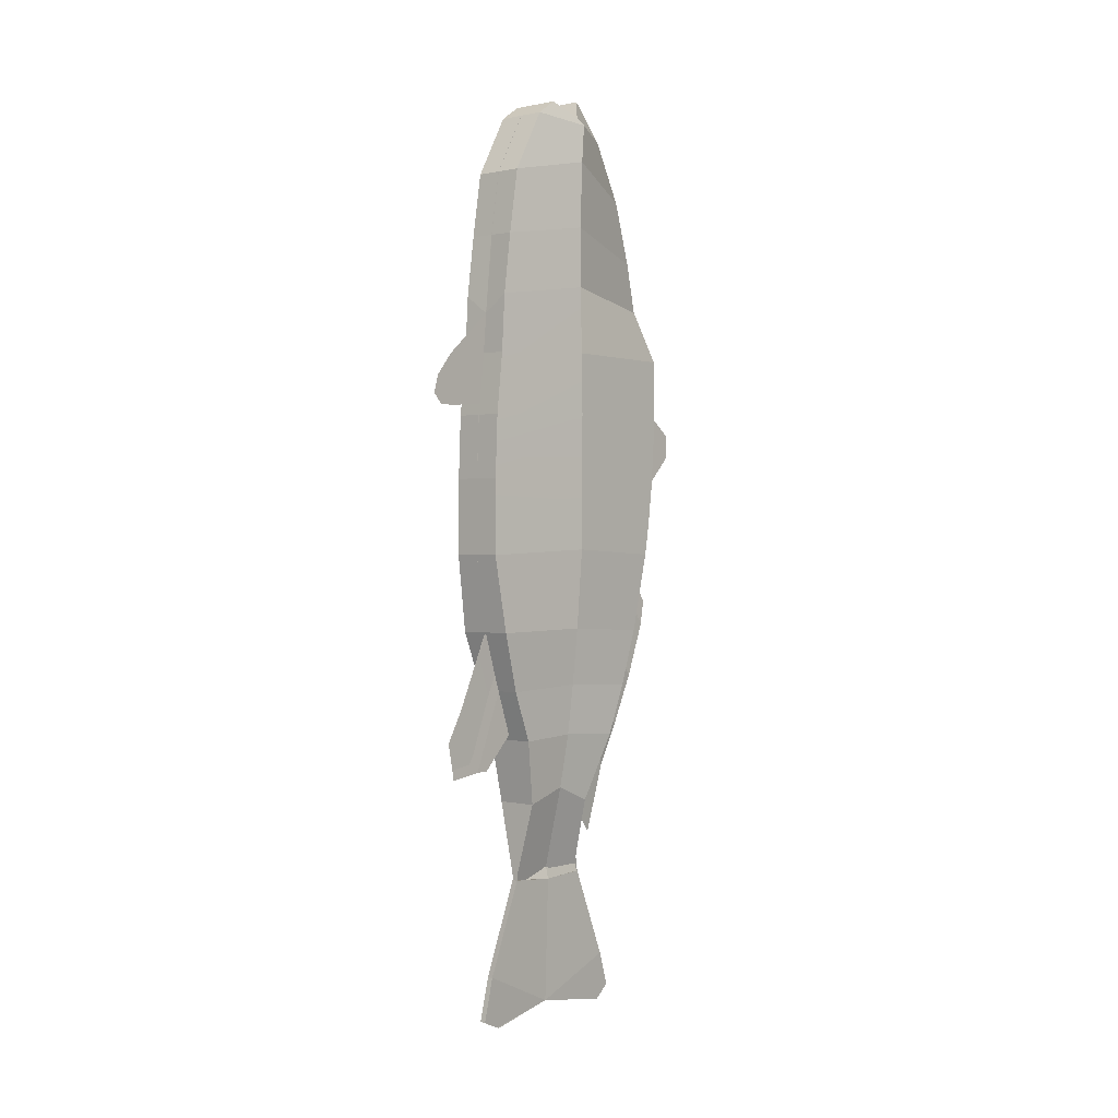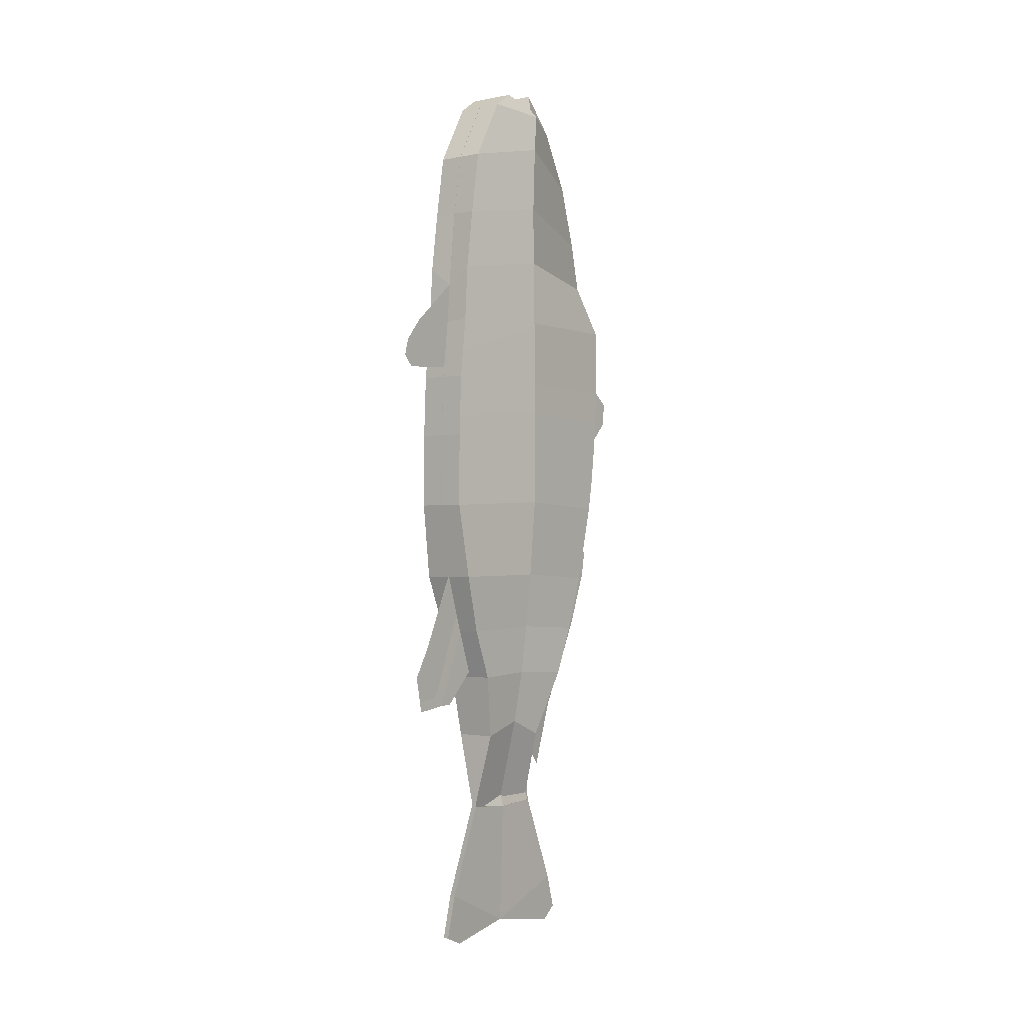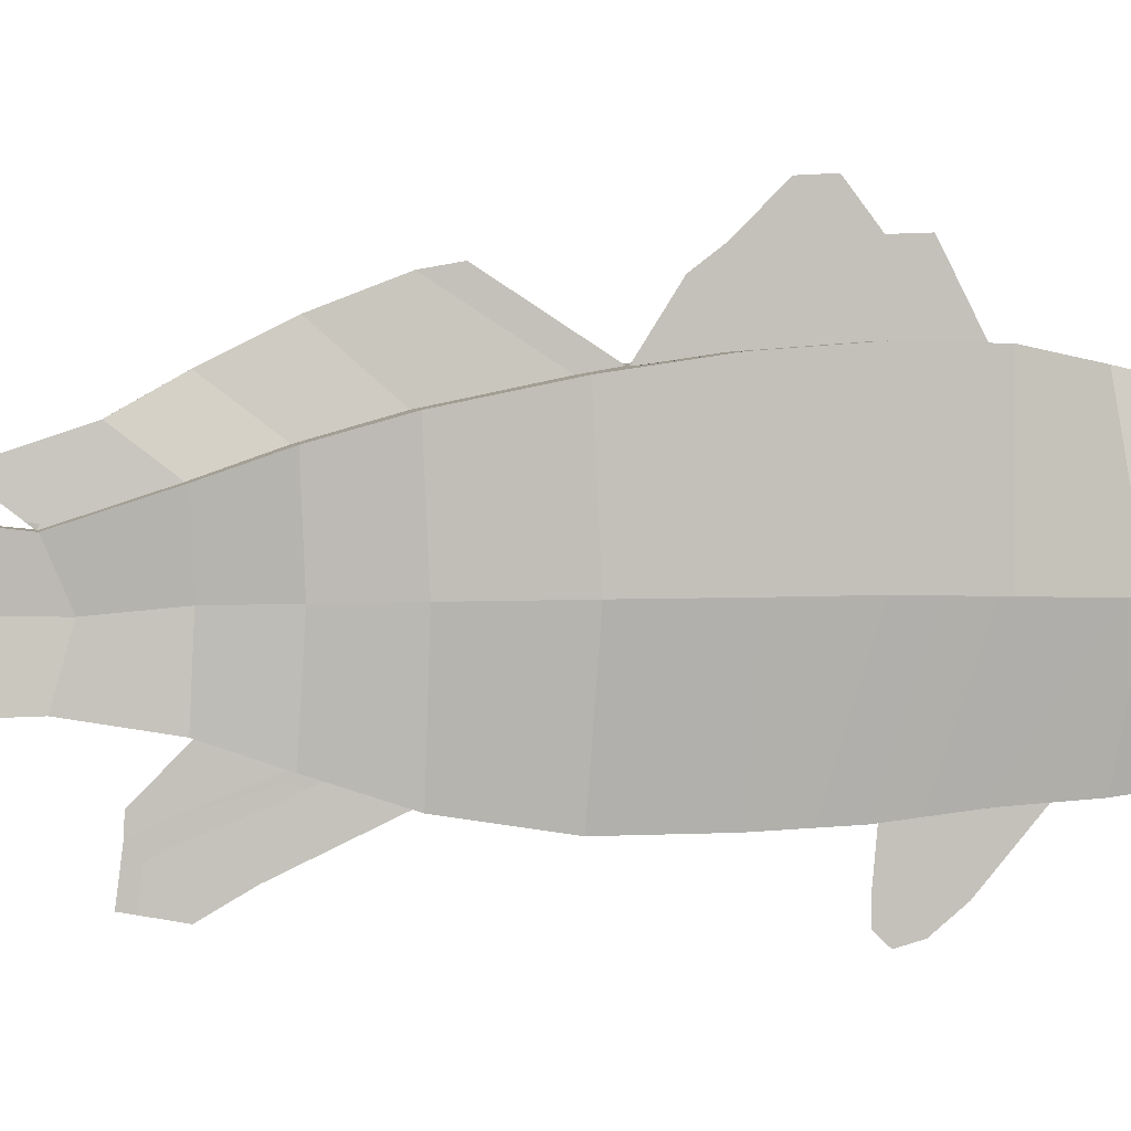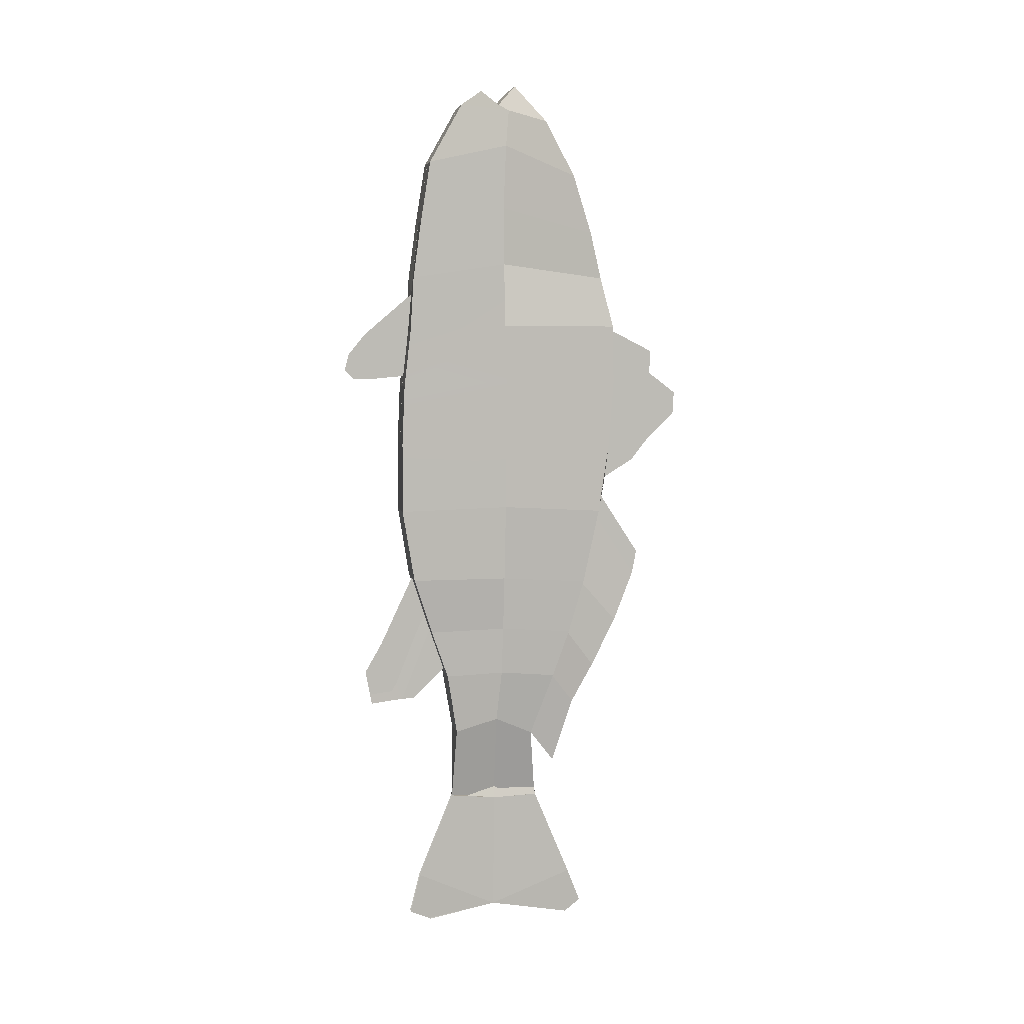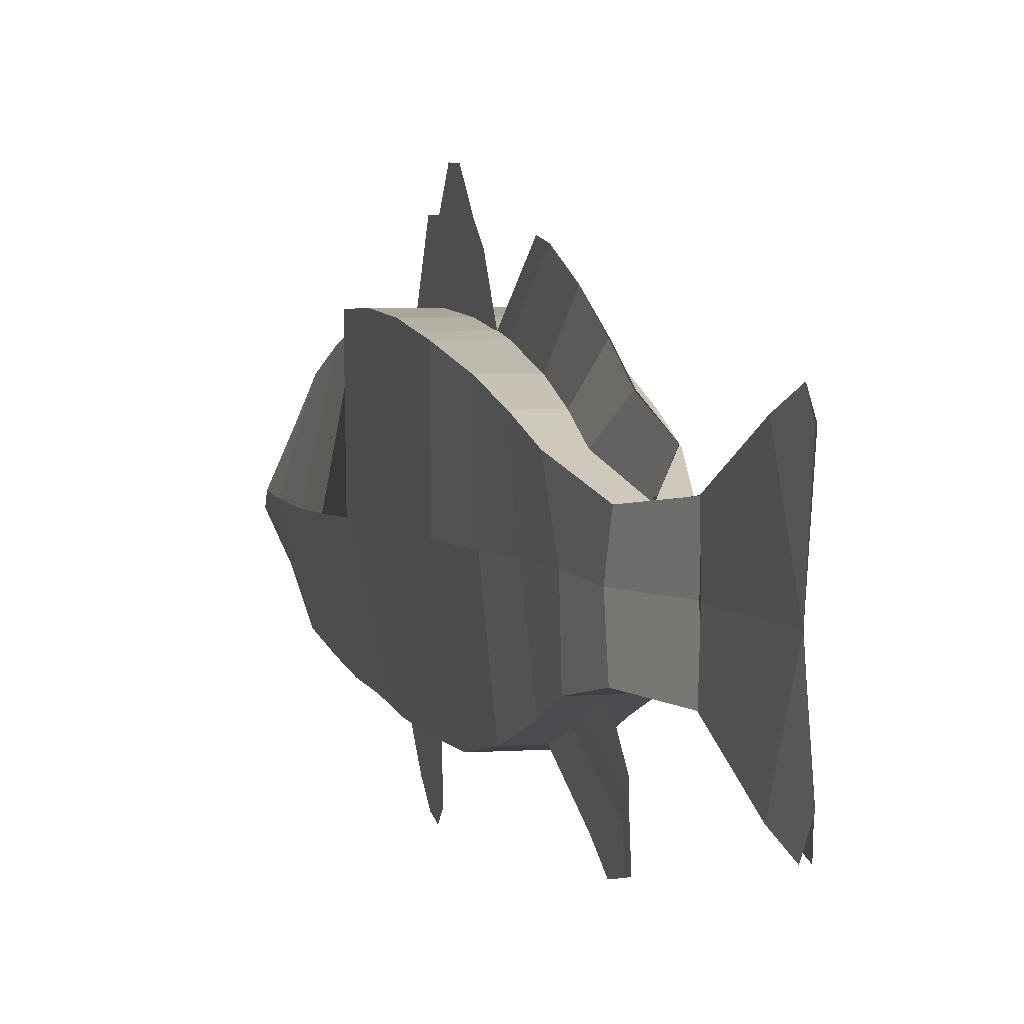
<metadata>
{"format":"obj","ext":"obj","renderer":"f3d","projection":"perspective","resolution":1024,"background":"white","views":[{"elev":0.5,"azim":39.6,"up":"+Z"},{"elev":-1.4,"azim":36.6,"up":"+Z"},{"elev":2.4,"azim":-100.4,"up":"+Y"},{"elev":6.0,"azim":80.1,"up":"+Z"},{"elev":3.4,"azim":164.8,"up":"+Y"}]}
</metadata>
<code>
o Cube.006
v -0.004763 -0.01474 -0.6272
v 0.027 -0.01474 -0.4704
v 0.03176 -0.01474 -0.4704
v -0.004753 -0.01474 -0.6272
v 0.03389 -0.0898 -0.4918
v 0.0328 0.04983 -0.4981
v 0.002779 -0.09504 -0.6199
v -0.003714 0.06345 -0.6241
v -0.004763 -0.09504 -0.6199
v -0.004763 0.06345 -0.6241
v -0.002794 -0.0898 -0.4918
v -4.6e-05 0.04983 -0.4981
v 0.01881 -0.006452 -0.381
v 0.04171 -0.006452 -0.381
v 0.04056 -0.1072 -0.3856
v 0.05774 0.08714 -0.3861
v -0.002072 -0.1072 -0.3856
v 0.01881 0.08714 -0.3861
v 0.0123 -0.005415 -0.2971
v 0.05132 -0.005415 -0.2971
v 0.03777 -0.1358 -0.303
v 0.0627 0.1158 -0.3036
v 0.000335 -0.1358 -0.303
v 0.0123 0.1158 -0.3036
v 0.006332 -0.004394 -0.2025
v 0.06012 -0.004394 -0.2025
v 0.04481 -0.1681 -0.2052
v 0.06725 0.1421 -0.2104
v -0.000843 -0.1681 -0.2052
v 0.006332 0.1421 -0.2104
v 0.00023 -0.003206 -0.07034
v 0.06912 -0.003206 -0.07034
v 0.04014 -0.1887 -0.07881
v 0.0719 0.1691 -0.0796
v 0.00023 -0.1887 -0.07881
v 0.00023 0.1691 -0.0796
v 0.00023 -0.002704 0.05356
v 0.06912 -0.002704 0.05356
v 0.04014 -0.1882 0.0451
v 0.0719 0.1872 0.04178
v 0.00023 -0.1882 0.0451
v 0.00023 0.1872 0.04178
v 0.00023 -0.00186 0.1571
v 0.06912 -0.00186 0.1571
v 0.04014 -0.1837 0.1486
v 0.0719 0.1956 0.1558
v 0.00023 -0.1837 0.1486
v 0.00023 0.1956 0.1558
v 0.00023 -0.003891 0.2577
v 0.06912 -0.003891 0.2577
v 0.04014 -0.1721 0.2492
v 0.0719 0.1936 0.2565
v 0.00023 -0.1721 0.2492
v 0.00023 0.1936 0.2565
v 0.00023 -0.006309 0.3672
v 0.06912 -0.006309 0.3672
v 0.04014 -0.1661 0.3441
v 0.04014 0.1776 0.344
v 0.00023 -0.1661 0.3148
v 0.00023 0.1776 0.344
v 0.00023 -0.007211 0.4668
v 0.06912 -0.007211 0.4668
v 0.04014 -0.1524 0.4436
v 0.04014 0.1588 0.4257
v 0.00023 -0.1524 0.4436
v 0.00023 0.1588 0.4257
v 0.00023 -0.002578 0.5767
v 0.06912 -0.002578 0.5767
v 0.04014 -0.1352 0.5494
v 0.04014 0.1268 0.5283
v 0.00023 -0.1352 0.5494
v 0.00023 0.1268 0.5283
v 0.00023 0.002195 0.6383
v 0.06912 0.002195 0.6383
v 0.04014 -0.07798 0.6508
v 0.04014 0.07496 0.6245
v 0.00023 -0.07798 0.6508
v 0.00023 0.07496 0.6245
v -0.001522 -0.01615 0.6477
v 0.06912 -0.01615 0.6477
v 0.04014 -0.04288 0.6749
v 0.04014 0.01783 0.6843
v -0.0033 -0.04288 0.6749
v 0.00023 0.01783 0.6843
v 0.00023 -0.01615 0.6477
v 0.06912 -0.01615 0.6477
v 0.04014 -0.04288 0.6749
v 0.00023 -0.04288 0.6749
v -0.000111 -0.01656 -0.8337
v -0.004763 -0.1566 -0.7702
v -0.004763 0.1268 -0.7762
v -0.000806 0.1229 -0.8572
v -0.000177 0.1504 -0.836
v 0.000413 -0.1362 -0.8578
v -0.004763 -0.1746 -0.8403
v 0.00023 0.2741 0.04317
v 0.00023 0.2807 0.1703
v 0.00023 0.2823 0.2112
v 0.00023 0.3285 0.1339
v 0.00023 0.3264 0.09526
v 0.0719 0.1772 -0.03619
v 0.00023 0.1757 -0.03619
v 0.00023 0.2485 0.009736
v 0.000261 0.09762 -0.5597
v 0.00076 0.1349 -0.4477
v 0.000568 0.1736 -0.379
v 0.00023 0.2505 -0.2054
v 0.0719 0.1765 -0.03873
v 0.00023 0.1765 -0.03873
v 0.00023 0.2578 -0.1645
v 0.000335 -0.1874 -0.4326
v -0.000843 -0.2255 -0.3282
v 0.000335 -0.2441 -0.4397
v -0.000843 -0.2552 -0.3799
v 0.03777 -0.1096 -0.3765
v 0.000335 -0.1096 -0.3765
v 0.000335 -0.1656 -0.4318
v 0.00023 -0.1741 0.1674
v 0.00023 -0.251 0.2424
v 0.00023 -0.2423 0.1612
v 0.00023 -0.2804 0.2068
v 0.00023 -0.2721 0.1609
v 0.00023 -0.2884 0.1781
v 0.004763 -0.01474 -0.6272
v -0.027 -0.01474 -0.4704
v -0.03176 -0.01474 -0.4704
v 0.004753 -0.01474 -0.6272
v -0.03389 -0.0898 -0.4918
v -0.0328 0.04983 -0.4981
v -0.002779 -0.09504 -0.6199
v 0.003714 0.06345 -0.6241
v 0.004763 -0.09504 -0.6199
v 0.004763 0.06345 -0.6241
v 0.002794 -0.0898 -0.4918
v 4.6e-05 0.04983 -0.4981
v -0.01881 -0.006452 -0.381
v -0.04171 -0.006452 -0.381
v -0.04056 -0.1072 -0.3856
v -0.05774 0.08714 -0.3861
v 0.002072 -0.1072 -0.3856
v -0.01881 0.08714 -0.3861
v -0.0123 -0.005415 -0.2971
v -0.05132 -0.005415 -0.2971
v -0.03777 -0.1358 -0.303
v -0.0627 0.1158 -0.3036
v -0.000335 -0.1358 -0.303
v -0.0123 0.1158 -0.3036
v -0.006332 -0.004394 -0.2025
v -0.06012 -0.004394 -0.2025
v -0.04481 -0.1681 -0.2052
v -0.06725 0.1421 -0.2104
v 0.000843 -0.1681 -0.2052
v -0.006332 0.1421 -0.2104
v -0.00023 -0.003206 -0.07034
v -0.06912 -0.003206 -0.07034
v -0.04014 -0.1887 -0.07881
v -0.0719 0.1691 -0.0796
v -0.00023 -0.1887 -0.07881
v -0.00023 0.1691 -0.0796
v -0.00023 -0.002704 0.05356
v -0.06912 -0.002704 0.05356
v -0.04014 -0.1882 0.0451
v -0.0719 0.1872 0.04178
v -0.00023 -0.1882 0.0451
v -0.00023 0.1872 0.04178
v -0.00023 -0.00186 0.1571
v -0.06912 -0.00186 0.1571
v -0.04014 -0.1837 0.1486
v -0.0719 0.1956 0.1558
v -0.00023 -0.1837 0.1486
v -0.00023 0.1956 0.1558
v -0.00023 -0.003891 0.2577
v -0.06912 -0.003891 0.2577
v -0.04014 -0.1721 0.2492
v -0.0719 0.1936 0.2565
v -0.00023 -0.1721 0.2492
v -0.00023 0.1936 0.2565
v -0.00023 -0.006309 0.3672
v -0.06912 -0.006309 0.3672
v -0.04014 -0.1661 0.3441
v -0.04014 0.1776 0.344
v -0.00023 -0.1661 0.3148
v -0.00023 0.1776 0.344
v -0.00023 -0.007211 0.4668
v -0.06912 -0.007211 0.4668
v -0.04014 -0.1524 0.4436
v -0.04014 0.1588 0.4257
v -0.00023 -0.1524 0.4436
v -0.00023 0.1588 0.4257
v -0.00023 -0.002578 0.5767
v -0.06912 -0.002578 0.5767
v -0.04014 -0.1352 0.5494
v -0.04014 0.1268 0.5283
v -0.00023 -0.1352 0.5494
v -0.00023 0.1268 0.5283
v -0.00023 0.002195 0.6383
v -0.06912 0.002195 0.6383
v -0.04014 -0.07798 0.6508
v -0.04014 0.07496 0.6245
v -0.00023 -0.07798 0.6508
v -0.00023 0.07496 0.6245
v 0.001522 -0.01615 0.6477
v -0.06912 -0.01615 0.6477
v -0.04014 -0.04288 0.6749
v -0.04014 0.01783 0.6843
v 0.0033 -0.04288 0.6749
v -0.00023 0.01783 0.6843
v -0.00023 -0.01615 0.6477
v -0.06912 -0.01615 0.6477
v -0.04014 -0.04288 0.6749
v -0.00023 -0.04288 0.6749
v 0.000111 -0.01656 -0.8337
v 0.004763 -0.1566 -0.7702
v 0.004763 0.1268 -0.7762
v 0.000806 0.1229 -0.8572
v 0.000177 0.1504 -0.836
v -0.000413 -0.1362 -0.8578
v 0.004763 -0.1746 -0.8403
v -0.00023 0.2741 0.04317
v -0.00023 0.2807 0.1703
v -0.00023 0.2823 0.2112
v -0.00023 0.3285 0.1339
v -0.00023 0.3264 0.09526
v -0.0719 0.1772 -0.03619
v -0.00023 0.1757 -0.03619
v -0.00023 0.2485 0.009736
v -0.000261 0.09762 -0.5597
v -0.00076 0.1349 -0.4477
v -0.000568 0.1736 -0.379
v 0 0.2161 -0.2943
v -0.00023 0.2505 -0.2054
v -0.0719 0.1765 -0.03873
v -0.00023 0.1765 -0.03873
v -0.00023 0.2578 -0.1645
v -0.000335 -0.1874 -0.4326
v 0.000843 -0.2255 -0.3282
v -0.000335 -0.2441 -0.4397
v 0.000843 -0.2552 -0.3799
v -0.03777 -0.1096 -0.3765
v -0.000335 -0.1096 -0.3765
v -0.000335 -0.1656 -0.4318
v -0.00023 -0.1741 0.1674
v -0.00023 -0.251 0.2424
v -0.00023 -0.2423 0.1612
v -0.00023 -0.2804 0.2068
v -0.00023 -0.2721 0.1609
v -0.00023 -0.2884 0.1781
f 1 10 8 4
f 4 8 6 3
f 9 7 5 11
f 9 1 4 7
f 8 10 12 6
f 7 4 3 5
f 3 6 16 14
f 6 12 18 16
f 16 18 24 22
f 17 15 21 23
f 12 2 13 18
f 5 3 14 15
f 2 11 17 13
f 11 5 15 17
f 19 23 29 25
f 21 20 26 27
f 18 13 19 24
f 15 14 20 21
f 13 17 23 19
f 14 16 22 20
f 30 25 31 36
f 28 30 36 34
f 20 22 28 26
f 23 21 27 29
f 22 24 30 28
f 24 19 25 30
f 32 34 40 38
f 31 35 41 37
f 27 26 32 33
f 25 29 35 31
f 26 28 34 32
f 29 27 33 35
f 42 37 43 48
f 40 42 48 46
f 35 33 39 41
f 34 36 42 40
f 36 31 37 42
f 33 32 38 39
f 44 46 52 50
f 43 47 53 49
f 39 38 44 45
f 37 41 47 43
f 38 40 46 44
f 41 39 45 47
f 54 49 55 60
f 52 54 60 58
f 47 45 51 53
f 46 48 54 52
f 48 43 49 54
f 45 44 50 51
f 56 58 64 62
f 55 59 65 61
f 51 50 56 57
f 49 53 59 55
f 50 52 58 56
f 53 51 57 59
f 66 61 67 72
f 64 66 72 70
f 59 57 63 65
f 58 60 66 64
f 60 55 61 66
f 57 56 62 63
f 71 69 75 77
f 68 70 76 74
f 63 62 68 69
f 61 65 71 67
f 62 64 70 68
f 65 63 69 71
f 76 78 84 82
f 77 75 81 83
f 70 72 78 76
f 72 67 73 78
f 69 68 74 75
f 67 71 77 73
f 74 76 82 80
f 73 77 83 79
f 75 74 80 81
f 78 73 79 84
f 80 82 84 79
f 81 80 86 87
f 87 86 85 88
f 79 83 88 85
f 83 81 87 88
f 80 79 85 86
f 1 9 90 89
f 10 1 89 91
f 91 89 92 93
f 89 90 95 94
f 48 54 98 97
f 48 42 96 97
f 97 96 100 99
f 96 42 102 103
f 40 42 102 101
f 36 30 230 107
f 24 30 230 106
f 18 24 106 105
f 12 18 105 104
f 36 107 110 109
f 36 34 108 109
f 23 29 112 111
f 111 112 114 113
f 23 111 117 116
f 21 23 116 115
f 53 59 119 118
f 118 119 121 120
f 120 121 123 122
f 124 127 131 133
f 127 126 129 131
f 132 134 128 130
f 132 130 127 124
f 131 129 135 133
f 130 128 126 127
f 126 137 139 129
f 129 139 141 135
f 139 145 147 141
f 140 146 144 138
f 135 141 136 125
f 128 138 137 126
f 125 136 140 134
f 134 140 138 128
f 142 148 152 146
f 144 150 149 143
f 141 147 142 136
f 138 144 143 137
f 136 142 146 140
f 137 143 145 139
f 153 159 154 148
f 151 157 159 153
f 143 149 151 145
f 146 152 150 144
f 145 151 153 147
f 147 153 148 142
f 155 161 163 157
f 154 160 164 158
f 150 156 155 149
f 148 154 158 152
f 149 155 157 151
f 152 158 156 150
f 165 171 166 160
f 163 169 171 165
f 158 164 162 156
f 157 163 165 159
f 159 165 160 154
f 156 162 161 155
f 167 173 175 169
f 166 172 176 170
f 162 168 167 161
f 160 166 170 164
f 161 167 169 163
f 164 170 168 162
f 177 183 178 172
f 175 181 183 177
f 170 176 174 168
f 169 175 177 171
f 171 177 172 166
f 168 174 173 167
f 179 185 187 181
f 178 184 188 182
f 174 180 179 173
f 172 178 182 176
f 173 179 181 175
f 176 182 180 174
f 189 195 190 184
f 187 193 195 189
f 182 188 186 180
f 181 187 189 183
f 183 189 184 178
f 180 186 185 179
f 194 200 198 192
f 191 197 199 193
f 186 192 191 185
f 184 190 194 188
f 185 191 193 187
f 188 194 192 186
f 199 205 207 201
f 200 206 204 198
f 193 199 201 195
f 195 201 196 190
f 192 198 197 191
f 190 196 200 194
f 197 203 205 199
f 196 202 206 200
f 198 204 203 197
f 201 207 202 196
f 203 202 207 205
f 204 210 209 203
f 210 211 208 209
f 202 208 211 206
f 206 211 210 204
f 203 209 208 202
f 124 212 213 132
f 133 214 212 124
f 214 216 215 212
f 212 217 218 213
f 171 220 221 177
f 171 220 219 165
f 220 222 223 219
f 219 226 225 165
f 163 224 225 165
f 159 231 230 153
f 147 229 230 153
f 141 228 229 147
f 135 227 228 141
f 159 233 234 231
f 159 233 232 157
f 146 235 236 152
f 235 237 238 236
f 146 240 241 235
f 144 239 240 146
f 176 242 243 182
f 242 244 245 243
f 244 246 247 245

</code>
